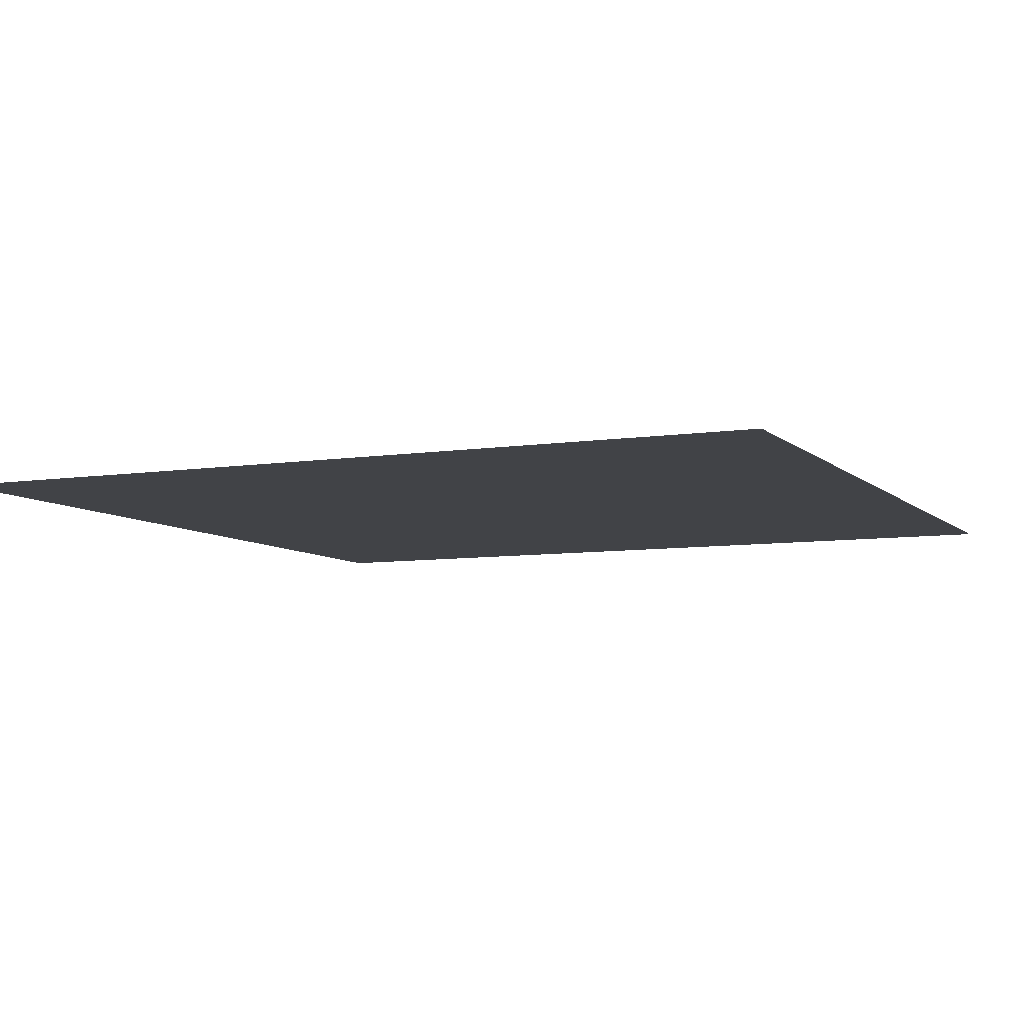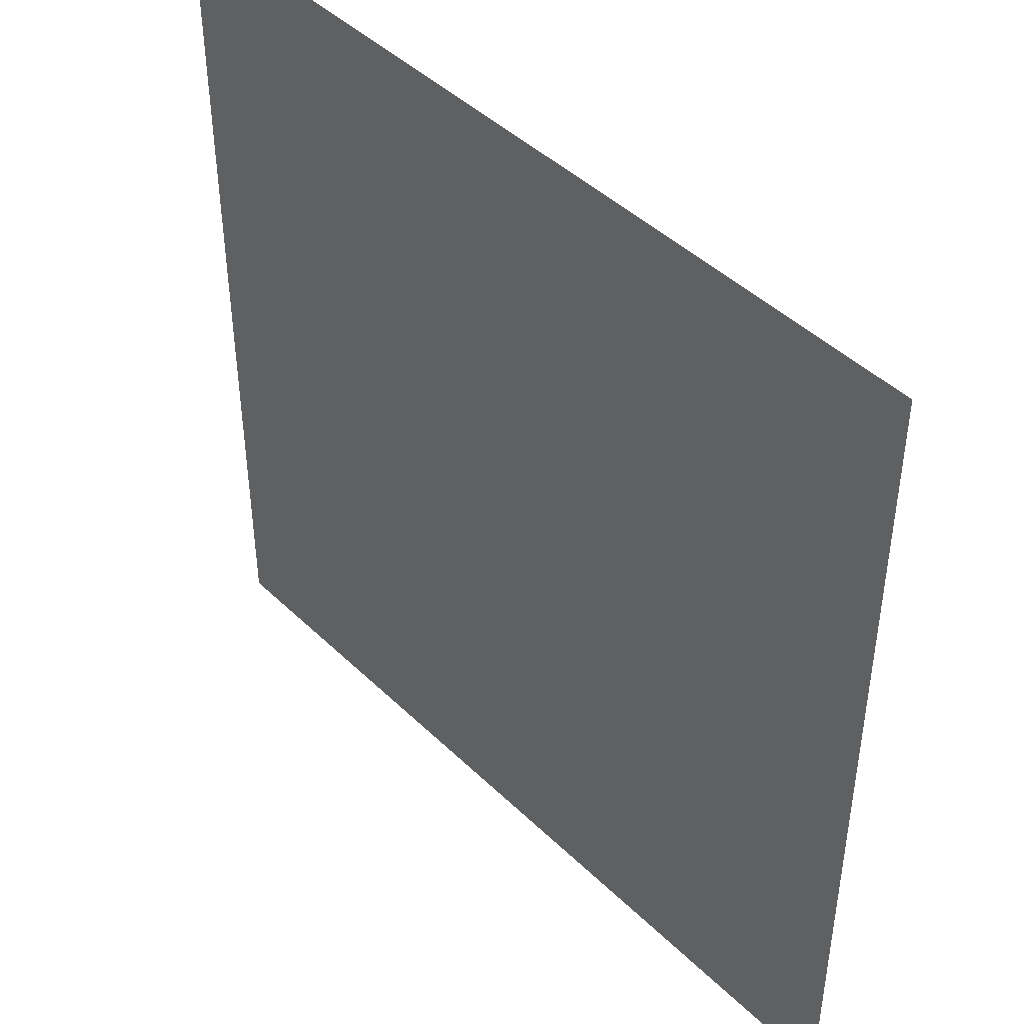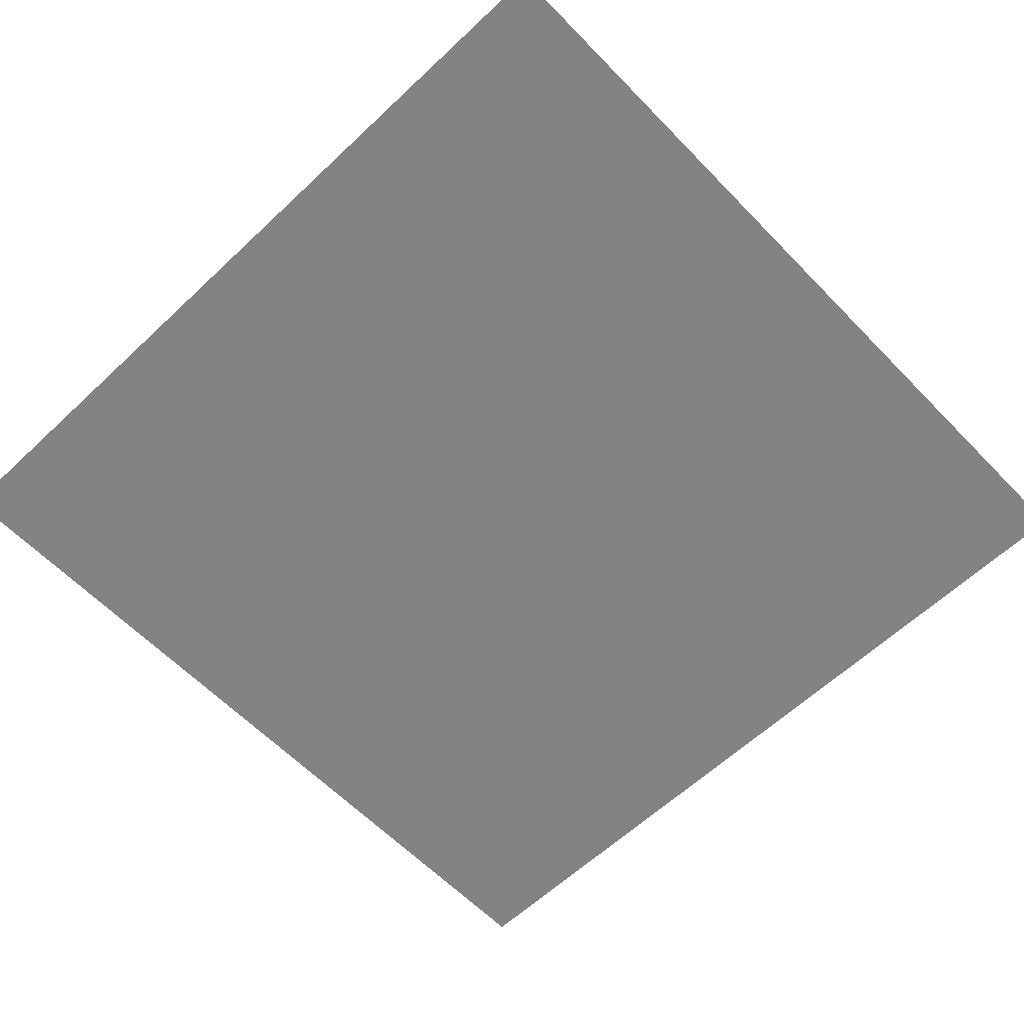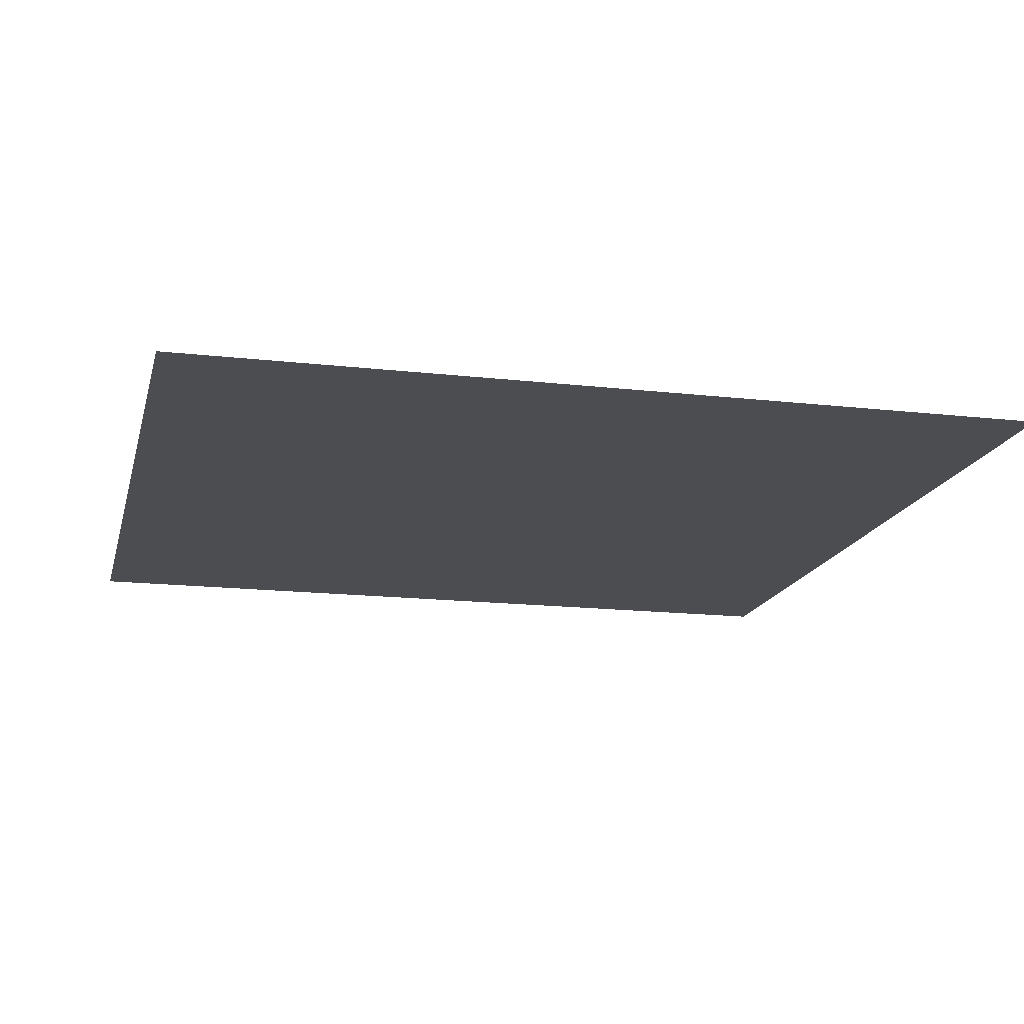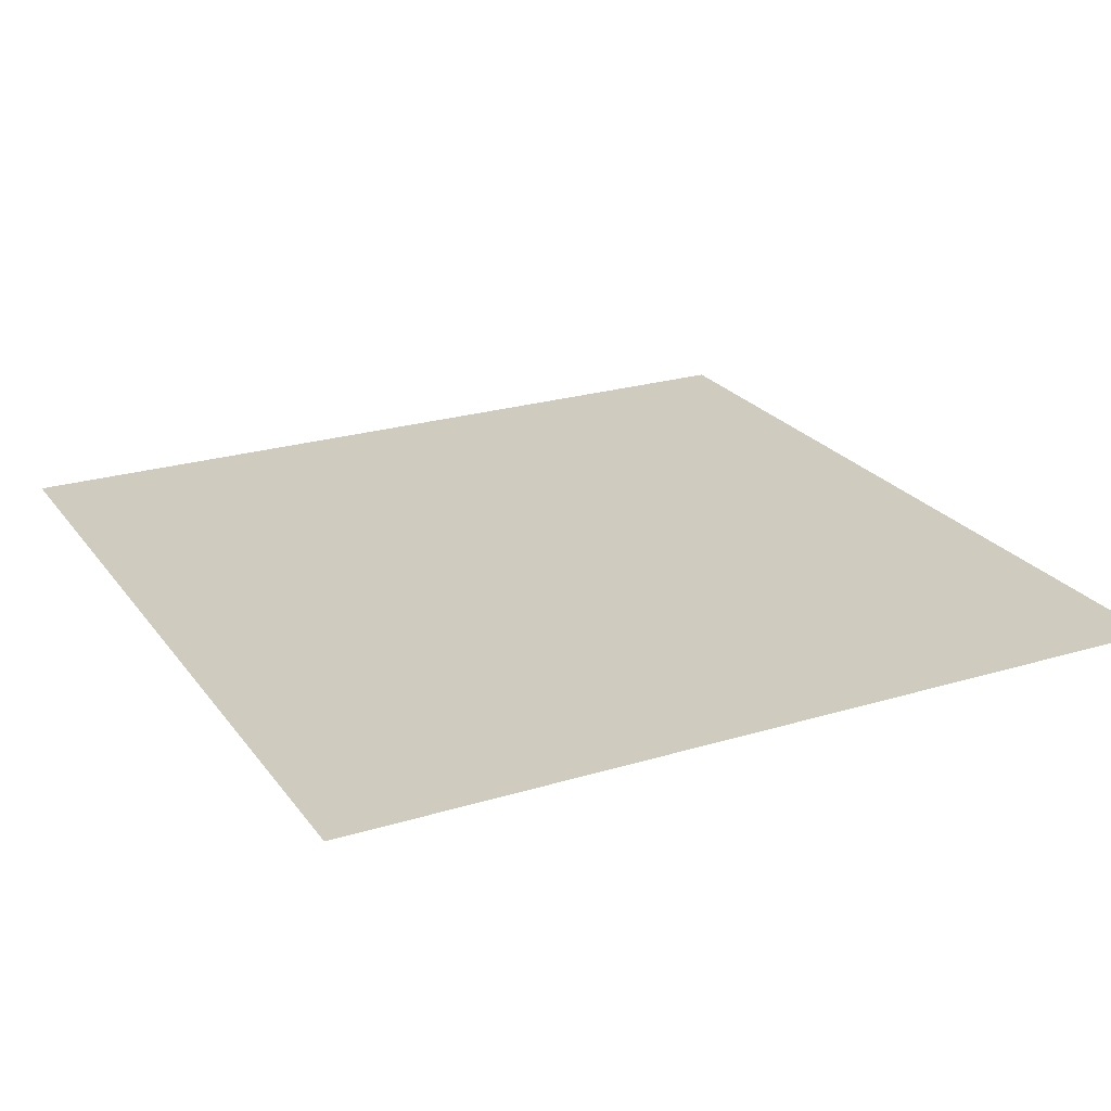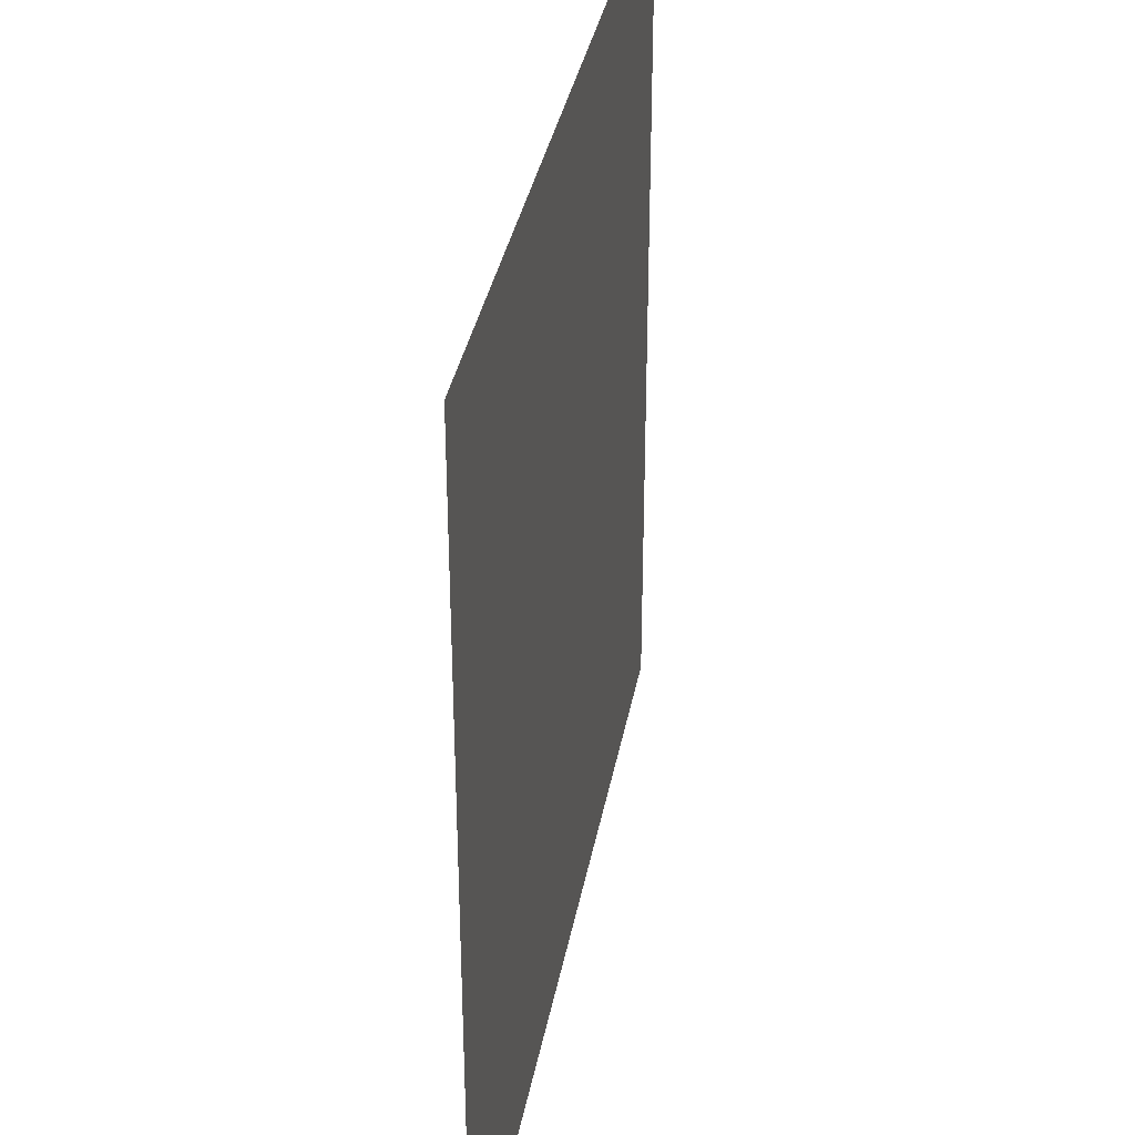
<metadata>
{"format":"obj","ext":"obj","renderer":"f3d","projection":"perspective","resolution":1024,"background":"white","views":[{"elev":-7.3,"azim":-65.8,"up":"+Z"},{"elev":44.7,"azim":48.1,"up":"+Y"},{"elev":-61.0,"azim":43.8,"up":"+Z"},{"elev":-16.2,"azim":-13.3,"up":"+Z"},{"elev":23.7,"azim":-27.0,"up":"+Z"},{"elev":35.5,"azim":100.3,"up":"+Y"}]}
</metadata>
<code>
o ToasterLever_3_ToasterLever_3_1_GeomSubset_1
v 0.002318 -0.1585 0.03606
v 0.002318 -0.1545 0.03606
v -0.001753 -0.1585 0.03606
v -0.001753 -0.1545 0.03606
v 0.002318 -0.1585 0.03606
v 0.002318 -0.1545 0.03606
v -0.001753 -0.1585 0.03606
v -0.001753 -0.1545 0.03606
v 0.002318 -0.1585 0.03606
v 0.002318 -0.1545 0.03606
v -0.001753 -0.1585 0.03606
v -0.001753 -0.1545 0.03606
v 0.002318 -0.1585 0.03606
v 0.002318 -0.1545 0.03606
v -0.001753 -0.1585 0.03606
v -0.001753 -0.1545 0.03606
v 0.002318 -0.1585 0.03606
v 0.002318 -0.1545 0.03606
v -0.001753 -0.1585 0.03606
v -0.001753 -0.1545 0.03606
v 0.002318 -0.1585 0.03606
v 0.002318 -0.1545 0.03606
v -0.001753 -0.1585 0.03606
v -0.001753 -0.1545 0.03606
v 0.02449 -0.1631 0.03433
v 0.02449 -0.1631 0.03803
v 0 -0.1631 0.03803
v 0 -0.1631 0.03433
v -0.02449 -0.1631 0.03433
v -0.02449 -0.1631 0.03803
v -0.003163 -0.1463 0.03513
v -0.003163 -0.1376 0.03513
v 0 -0.1376 0.03513
v 0 -0.1463 0.03513
v -0.003163 -0.1463 0.03728
v -0.003163 -0.1376 0.03728
v 0 -0.1376 0.03728
v 0 -0.1463 0.03728
v 0.003163 -0.1463 0.03513
v 0.003163 -0.1376 0.03513
v 0.003163 -0.1463 0.03728
v 0.003163 -0.1376 0.03728
v 0.02442 -0.171 0.03433
v 0.02447 -0.1715 0.03455
v 0.02449 -0.1718 0.03507
v 0.0278 -0.1711 0.03507
v 0.02772 -0.1709 0.03455
v 0.02752 -0.1704 0.03433
v 0.02752 -0.1704 0.03803
v 0.02772 -0.1709 0.03781
v 0.0278 -0.1711 0.03729
v 0.02449 -0.1718 0.03729
v 0.02447 -0.1715 0.03781
v 0.02442 -0.171 0.03803
v 0.03061 -0.1692 0.03507
v 0.03045 -0.1691 0.03455
v 0.03008 -0.1687 0.03433
v 0.03061 -0.1692 0.03729
v 0.03045 -0.1691 0.03781
v 0.03008 -0.1687 0.03803
v 0.03248 -0.1664 0.03507
v 0.03228 -0.1663 0.03455
v 0.03179 -0.1661 0.03433
v 0.03179 -0.1661 0.03803
v 0.03228 -0.1663 0.03781
v 0.03248 -0.1664 0.03729
v 0.03314 -0.1631 0.03507
v 0.03293 -0.1631 0.03455
v 0.0324 -0.163 0.03433
v 0.0324 -0.163 0.03803
v 0.03293 -0.1631 0.03781
v 0.03314 -0.1631 0.03729
v 0 -0.1718 0.03729
v 0 -0.1715 0.03781
v 0 -0.171 0.03803
v 0 -0.171 0.03433
v 0 -0.1715 0.03455
v 0 -0.1718 0.03507
v 0.0324 -0.1455 0.03455
v 0.0324 -0.1453 0.03507
v 0.03293 -0.1455 0.03507
v 0.03314 -0.146 0.03507
v 0.03293 -0.146 0.03455
v 0.0324 -0.146 0.03433
v 0.0324 -0.1455 0.03781
v 0.0324 -0.146 0.03803
v 0.03293 -0.146 0.03781
v 0.03314 -0.146 0.03729
v 0.03293 -0.1455 0.03729
v 0.0324 -0.1453 0.03729
v 0.02449 -0.146 0.03433
v 0.02449 -0.1455 0.03455
v 0.02449 -0.1453 0.03507
v 0.02449 -0.146 0.03803
v 0.02449 -0.1455 0.03781
v 0.02449 -0.1453 0.03729
v 0 -0.146 0.03803
v 0 -0.1455 0.03781
v 0 -0.1453 0.03729
v 0 -0.1453 0.03507
v 0 -0.1455 0.03455
v 0 -0.146 0.03433
v -0.02449 -0.1718 0.03507
v -0.02447 -0.1715 0.03455
v -0.02442 -0.171 0.03433
v -0.02752 -0.1704 0.03433
v -0.02772 -0.1709 0.03455
v -0.0278 -0.1711 0.03507
v -0.0278 -0.1711 0.03729
v -0.02772 -0.1709 0.03781
v -0.02752 -0.1704 0.03803
v -0.02442 -0.171 0.03803
v -0.02447 -0.1715 0.03781
v -0.02449 -0.1718 0.03729
v -0.03061 -0.1692 0.03507
v -0.03045 -0.1691 0.03455
v -0.03008 -0.1687 0.03433
v -0.03061 -0.1692 0.03729
v -0.03045 -0.1691 0.03781
v -0.03008 -0.1687 0.03803
v -0.03179 -0.1661 0.03433
v -0.03228 -0.1663 0.03455
v -0.03248 -0.1664 0.03507
v -0.03248 -0.1664 0.03729
v -0.03228 -0.1663 0.03781
v -0.03179 -0.1661 0.03803
v -0.0324 -0.163 0.03433
v -0.03293 -0.1631 0.03455
v -0.03314 -0.1631 0.03507
v -0.03314 -0.1631 0.03729
v -0.03293 -0.1631 0.03781
v -0.0324 -0.163 0.03803
v -0.0324 -0.1455 0.03455
v -0.0324 -0.146 0.03433
v -0.03293 -0.146 0.03455
v -0.03314 -0.146 0.03507
v -0.03293 -0.1455 0.03507
v -0.0324 -0.1453 0.03507
v -0.0324 -0.1455 0.03781
v -0.0324 -0.1453 0.03729
v -0.03293 -0.1455 0.03729
v -0.03314 -0.146 0.03729
v -0.03293 -0.146 0.03781
v -0.0324 -0.146 0.03803
v -0.02449 -0.146 0.03433
v -0.02449 -0.1455 0.03455
v -0.02449 -0.1453 0.03507
v -0.02449 -0.146 0.03803
v -0.02449 -0.1455 0.03781
v -0.02449 -0.1453 0.03729
v 0.03283 -0.1456 0.03465
v 0.03283 -0.1456 0.03772
v -0.03283 -0.1456 0.03465
v -0.03283 -0.1456 0.03772
f 5 6 8 7

</code>
